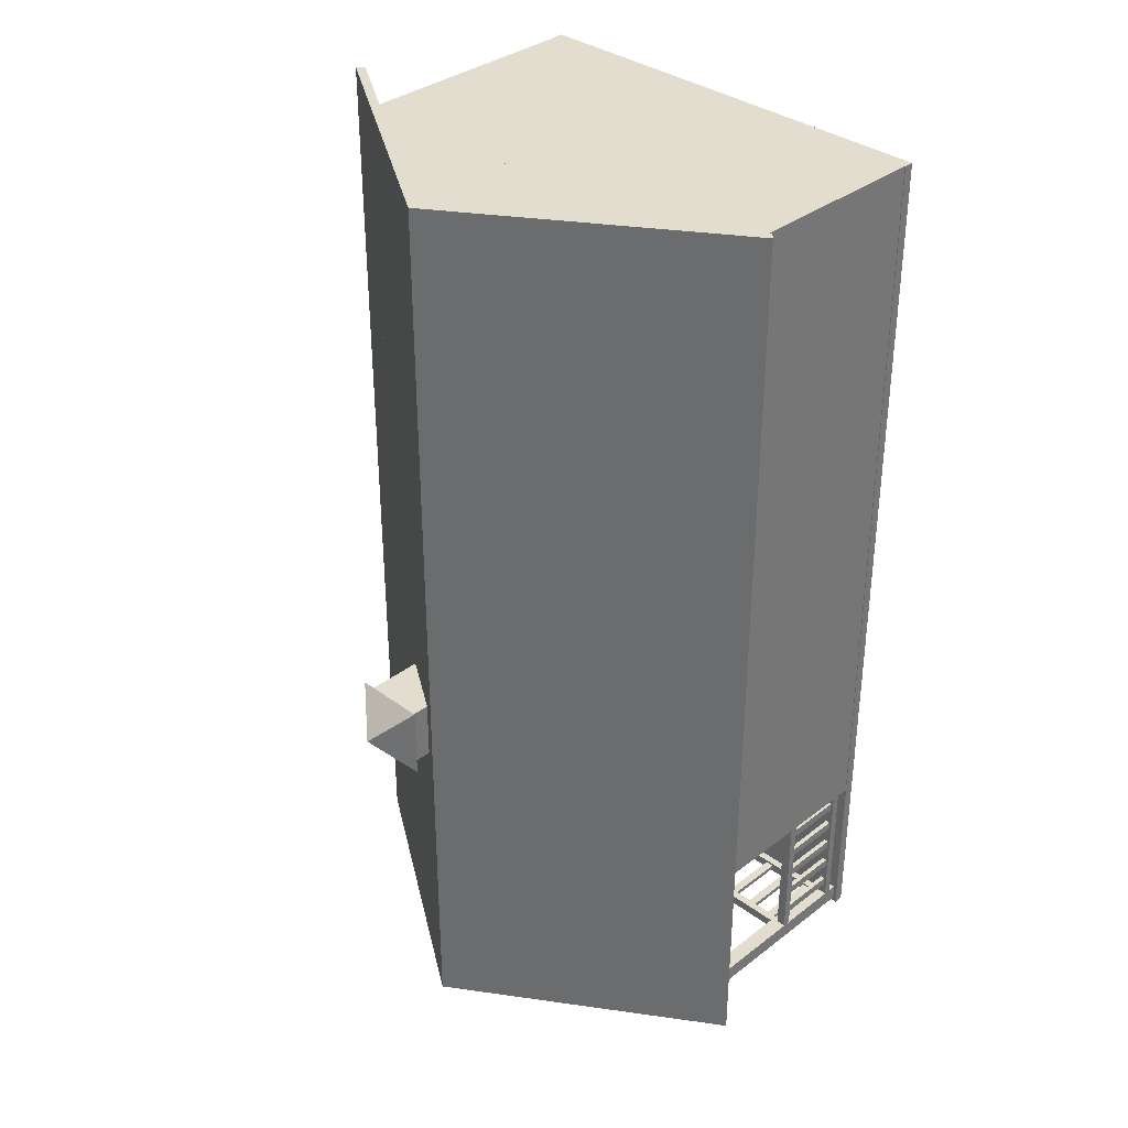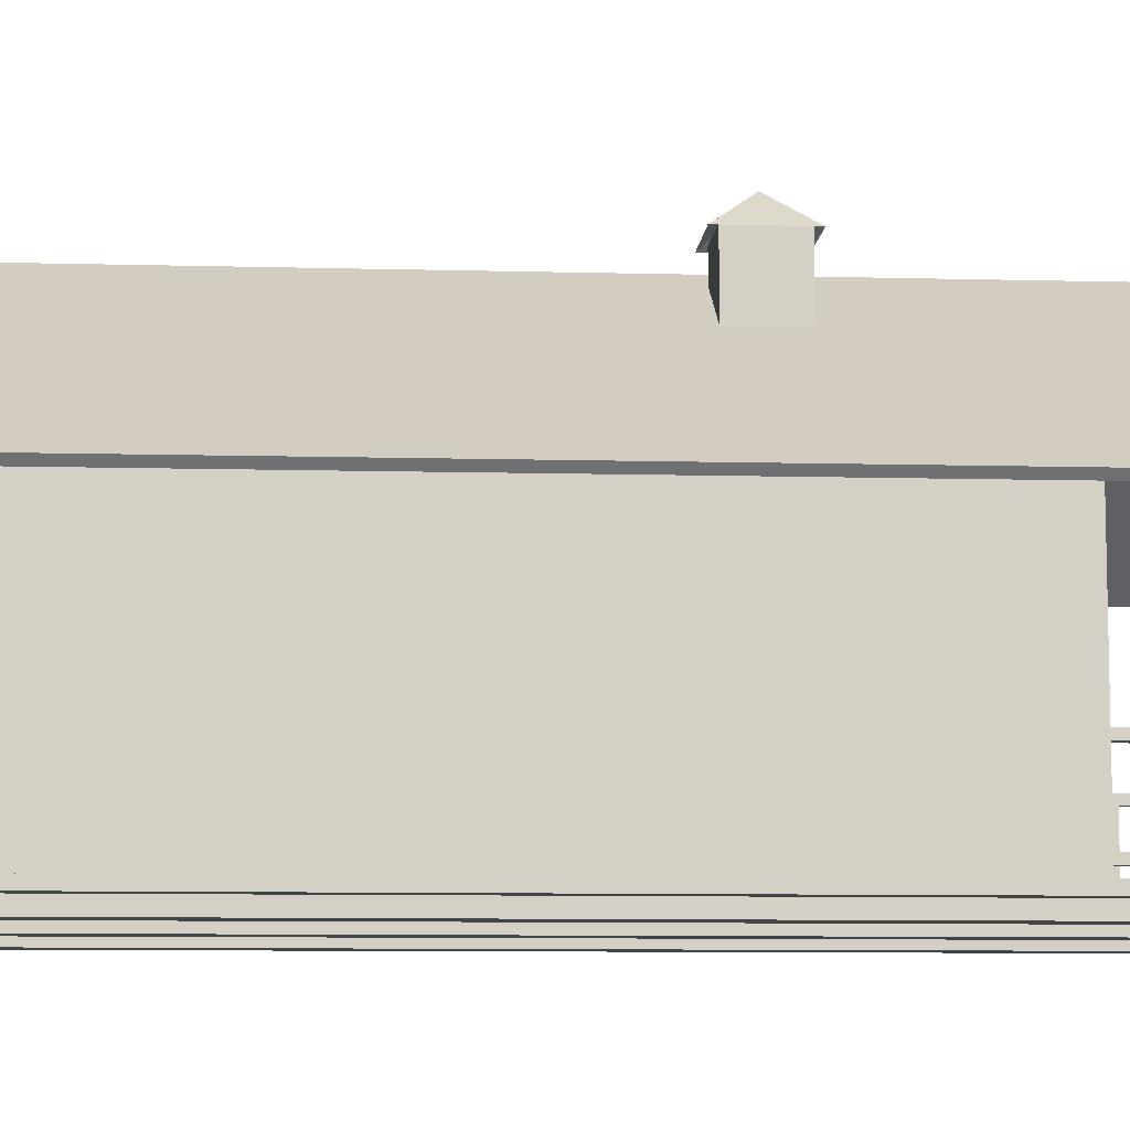
<metadata>
{"format":"obj","ext":"obj","renderer":"f3d","projection":"perspective","resolution":1024,"background":"white","views":[{"elev":34.8,"azim":-135.6,"up":"+Z"},{"elev":-8.8,"azim":85.8,"up":"+Y"}]}
</metadata>
<code>
o Snow_covered_CottageOBJ
v -27.74 -0.8091 45.83
v 28.3 -0.8091 45.83
v -27.74 0.4159 45.83
v 28.3 0.4159 45.83
v -27.74 0.4159 -68.11
v 28.3 0.4159 -68.11
v -27.74 -0.8091 -68.11
v 28.3 -0.8091 -68.11
v -17.61 38.67 -65.8
v -0.856 38.67 -65.8
v 0.8397 38.67 -65.8
v 18.36 38.67 -65.8
v -15.12 40.42 -65.8
v -0.856 40.42 -65.8
v 0.8397 40.42 -65.8
v 15.57 40.42 -65.8
v -15.12 40.42 -67.15
v -0.856 40.42 -67.15
v 0.8397 40.42 -67.15
v 15.57 40.42 -67.15
v -17.61 38.67 -67.15
v -0.856 38.67 -67.15
v 0.8397 38.67 -67.15
v 18.36 38.67 -67.15
v -2.955 40.42 -65.8
v -2.955 40.42 -67.15
v -2.955 38.67 -67.15
v -2.955 38.67 -65.8
v 2.927 40.42 -65.8
v 2.927 40.42 -67.15
v 2.927 38.67 -67.15
v 2.927 38.67 -65.8
v -0.856 50.11 -65.8
v 0.8397 50.11 -65.8
v 0.8397 50.11 -67.15
v -0.856 50.11 -67.15
v 6.595 46.03 -65.8
v 8.311 45.61 -65.8
v 8.311 45.61 -67.15
v 6.595 46.03 -67.15
v -7.892 45.49 -65.8
v -6.443 45.99 -65.8
v -6.443 45.99 -67.15
v -7.892 45.49 -67.15
v 21.47 -2.505 42.61
v 26.12 -2.505 42.61
v 21.47 -0.8499 42.61
v 26.12 -0.8499 42.61
v 21.47 -0.8499 -66.3
v 26.12 -0.8499 -66.3
v 21.47 -2.505 -66.3
v 26.12 -2.505 -66.3
v -2.322 -2.505 42.61
v 2.325 -2.505 42.61
v -2.322 -0.8499 42.61
v 2.325 -0.8499 42.61
v -2.322 -0.8499 -66.3
v 2.325 -0.8499 -66.3
v -2.322 -2.505 -66.3
v 2.325 -2.505 -66.3
v -25.96 -2.505 42.61
v -21.31 -2.505 42.61
v -25.96 -0.8499 42.61
v -21.31 -0.8499 42.61
v -25.96 -0.8499 -66.3
v -21.31 -0.8499 -66.3
v -25.96 -2.505 -66.3
v -21.31 -2.505 -66.3
v 32.5 28.76 48.78
v 0.02771 50.07 48.78
v 32.5 28.76 -67.81
v 0.02771 50.07 -67.81
v 33.31 29.59 -67.81
v 0.0293 51.3 -67.81
v 33.31 29.59 48.78
v 0.0293 51.3 48.78
v -31.64 28.83 48.78
v -31.64 28.83 -67.81
v -32.45 29.67 -67.81
v -32.45 29.67 48.78
v 28.21 31.78 -45.71
v -27.61 31.78 -45.71
v 28.21 31.78 45.83
v -27.61 31.78 45.83
v 0.02901 50.07 -45.71
v 0.02901 50.07 45.83
v 6.63 31.78 -45.71
v 6.636 45.78 -45.71
v -6.673 31.78 -45.71
v -6.679 45.63 -45.71
v 6.636 45 -45.71
v -6.679 44.97 -45.71
v 6.631 34.95 -45.71
v -6.674 34.99 -45.71
v -6.674 31.78 45.83
v -6.701 45.62 45.83
v 6.637 31.78 45.83
v 6.642 45.78 45.83
v -6.68 34.98 45.83
v 6.638 34.96 45.83
v -6.7 44.93 45.83
v 6.642 44.99 45.83
v 5.081 36.13 -45.71
v -5.12 36.15 -45.71
v -5.123 43.81 -45.71
v 5.085 43.83 -45.71
v -5.125 36.14 45.83
v 5.086 36.13 45.83
v 5.089 43.82 45.83
v -5.14 43.77 45.83
v 28.16 -3e-06 -45.71
v -27.66 -3e-06 -45.71
v 28.16 31.78 -45.71
v -27.66 31.78 -45.71
v 28.16 31.78 45.83
v -27.66 31.78 45.83
v 28.16 3e-06 45.83
v -27.66 3e-06 45.83
v 28.16 22.68 -45.71
v 28.16 22.68 45.83
v -27.66 22.68 45.83
v -27.66 22.68 -45.71
v 6.644 22.68 -45.71
v 6.644 -3e-06 -45.71
v 6.644 3e-06 45.83
v 6.644 22.68 45.83
v -6.67 22.68 -45.71
v -6.67 -3e-06 -45.71
v -6.67 3e-06 45.83
v -6.67 22.68 45.83
v 28.16 5.8 -45.71
v 28.16 5.8 45.83
v 6.644 5.8 45.83
v -6.67 5.8 45.83
v -27.66 5.8 45.83
v -27.66 5.8 -45.71
v -6.67 5.8 -45.71
v 6.644 5.8 -45.71
v 23.16 5.8 -45.71
v 23.16 22.68 -45.71
v 11.66 5.8 -45.71
v 11.66 22.68 -45.71
v -11.42 5.8 -45.71
v -11.42 22.68 -45.71
v -23.1 5.8 -45.71
v -23.1 22.68 -45.71
v -27.66 22.68 -29.71
v -27.66 5.8 -29.71
v 28.16 5.8 -29.71
v 28.16 22.68 -29.71
v 28.16 31.78 -29.71
v -27.66 31.78 -29.71
v -27.66 22.68 -15.75
v -27.66 5.8 -15.75
v 28.16 5.8 -15.75
v 28.16 22.68 -15.75
v 28.16 31.78 -15.75
v -27.66 31.78 -15.75
v -27.66 22.68 16.19
v -27.66 5.8 16.19
v 28.16 5.8 16.19
v 28.16 22.68 16.19
v 28.16 31.78 16.19
v -27.66 31.78 16.19
v -27.66 22.68 29.86
v -27.66 5.8 29.86
v 28.16 5.8 29.86
v 28.16 22.68 29.86
v 28.16 31.78 29.86
v -27.66 31.78 29.86
v 26.63 11.47 -65.54
v 27.86 11.47 -65.54
v 26.63 10.47 -65.54
v 27.86 10.47 -65.54
v 26.63 1.436 -65.54
v 27.86 1.436 -65.54
v 27.86 2.404 -65.54
v 26.63 2.404 -65.54
v 26.63 10.47 -47.24
v 27.86 10.47 -47.24
v 26.63 11.47 -47.24
v 27.86 11.47 -47.24
v 26.63 1.436 -47.24
v 27.86 1.436 -47.24
v 26.63 2.404 -47.24
v 27.86 2.404 -47.24
v 27.57 2.303 -63.88
v 27.57 2.303 -62.77
v 27.57 10.59 -63.88
v 27.57 10.59 -62.77
v 26.96 10.59 -63.88
v 26.96 10.59 -62.77
v 26.96 2.303 -63.88
v 26.96 2.303 -62.77
v 27.57 2.303 -60.43
v 27.57 2.303 -59.31
v 27.57 10.59 -60.43
v 27.57 10.59 -59.31
v 26.96 10.59 -60.43
v 26.96 10.59 -59.31
v 26.96 2.303 -60.43
v 26.96 2.303 -59.31
v 27.57 2.303 -56.97
v 27.57 2.303 -55.85
v 27.57 10.59 -56.97
v 27.57 10.59 -55.85
v 26.96 10.59 -56.97
v 26.96 10.59 -55.85
v 26.96 2.303 -56.97
v 26.96 2.303 -55.85
v 27.57 2.303 -53.51
v 27.57 2.303 -52.39
v 27.57 10.59 -53.51
v 27.57 10.59 -52.39
v 26.96 10.59 -53.51
v 26.96 10.59 -52.39
v 26.96 2.303 -53.51
v 26.96 2.303 -52.39
v 27.57 2.303 -50.05
v 27.57 2.303 -48.93
v 27.57 10.59 -50.05
v 27.57 10.59 -48.93
v 26.96 10.59 -50.05
v 26.96 10.59 -48.93
v 26.96 2.303 -50.05
v 26.96 2.303 -48.93
v 6.772 0.1654 -66.04
v 8.154 0.1654 -66.04
v 6.772 12.54 -66.04
v 8.154 12.54 -66.04
v 6.772 12.54 -67.27
v 8.154 12.54 -67.27
v 6.772 0.1654 -67.27
v 8.154 0.1654 -67.27
v 7.072 13.06 -66.31
v 7.855 13.06 -66.31
v 7.855 13.06 -67
v 7.072 13.06 -67
v 8.154 11.47 -67.27
v 8.154 11.47 -66.04
v 8.154 10.47 -67.27
v 8.154 10.47 -66.04
v 8.154 1.436 -67.27
v 8.154 1.436 -66.04
v 8.154 2.404 -66.04
v 8.154 2.404 -67.27
v 26.14 10.47 -67.27
v 26.14 10.47 -66.04
v 26.14 11.47 -67.27
v 26.14 11.47 -66.04
v 26.14 1.436 -67.27
v 26.14 1.436 -66.04
v 26.14 2.404 -67.27
v 26.14 2.404 -66.04
v 9.777 2.303 -66.33
v 10.87 2.303 -66.33
v 9.777 10.59 -66.33
v 10.87 10.59 -66.33
v 9.777 10.59 -66.94
v 10.87 10.59 -66.94
v 9.777 2.303 -66.94
v 10.87 2.303 -66.94
v 13.18 2.303 -66.33
v 14.27 2.303 -66.33
v 13.18 10.59 -66.33
v 14.27 10.59 -66.33
v 13.18 10.59 -66.94
v 14.27 10.59 -66.94
v 13.18 2.303 -66.94
v 14.27 2.303 -66.94
v 16.58 2.303 -66.33
v 17.67 2.303 -66.33
v 16.58 10.59 -66.33
v 17.67 10.59 -66.33
v 16.58 10.59 -66.94
v 17.67 10.59 -66.94
v 16.58 2.303 -66.94
v 17.67 2.303 -66.94
v 19.98 2.303 -66.33
v 21.07 2.303 -66.33
v 19.98 10.59 -66.33
v 21.07 10.59 -66.33
v 19.98 10.59 -66.94
v 21.07 10.59 -66.94
v 19.98 2.303 -66.94
v 21.07 2.303 -66.94
v 23.38 2.303 -66.33
v 24.47 2.303 -66.33
v 23.38 10.59 -66.33
v 24.47 10.59 -66.33
v 23.38 10.59 -66.94
v 24.47 10.59 -66.94
v 23.38 2.303 -66.94
v 24.47 2.303 -66.94
v -6.698 0.1654 -66.04
v -8.079 0.1654 -66.04
v -6.698 12.54 -66.04
v -8.079 12.54 -66.04
v -6.698 12.54 -67.27
v -8.079 12.54 -67.27
v -6.698 0.1654 -67.27
v -8.079 0.1654 -67.27
v -6.997 13.06 -66.31
v -7.78 13.06 -66.31
v -7.78 13.06 -67
v -6.997 13.06 -67
v -8.079 11.47 -67.27
v -8.079 11.47 -66.04
v -8.079 10.47 -67.27
v -8.079 10.47 -66.04
v -8.079 1.436 -67.27
v -8.079 1.436 -66.04
v -8.079 2.404 -66.04
v -8.079 2.404 -67.27
v -26.06 10.47 -67.27
v -26.06 10.47 -66.04
v -26.06 11.47 -67.27
v -26.06 11.47 -66.04
v -26.06 1.436 -67.27
v -26.06 1.436 -66.04
v -26.06 2.404 -67.27
v -26.06 2.404 -66.04
v -9.702 2.303 -66.33
v -10.8 2.303 -66.33
v -9.702 10.59 -66.33
v -10.8 10.59 -66.33
v -9.702 10.59 -66.94
v -10.8 10.59 -66.94
v -9.702 2.303 -66.94
v -10.8 2.303 -66.94
v -13.1 2.303 -66.33
v -14.2 2.303 -66.33
v -13.1 10.59 -66.33
v -14.2 10.59 -66.33
v -13.1 10.59 -66.94
v -14.2 10.59 -66.94
v -13.1 2.303 -66.94
v -14.2 2.303 -66.94
v -16.5 2.303 -66.33
v -17.6 2.303 -66.33
v -16.5 10.59 -66.33
v -17.6 10.59 -66.33
v -16.5 10.59 -66.94
v -17.6 10.59 -66.94
v -16.5 2.303 -66.94
v -17.6 2.303 -66.94
v -19.9 2.303 -66.33
v -21 2.303 -66.33
v -19.9 10.59 -66.33
v -21 10.59 -66.33
v -19.9 10.59 -66.94
v -21 10.59 -66.94
v -19.9 2.303 -66.94
v -21 2.303 -66.94
v -23.3 2.303 -66.33
v -24.4 2.303 -66.33
v -23.3 10.59 -66.33
v -24.4 10.59 -66.33
v -23.3 10.59 -66.94
v -24.4 10.59 -66.94
v -23.3 2.303 -66.94
v -24.4 2.303 -66.94
v -27.23 11.47 -65.54
v -26 11.47 -65.54
v -27.23 10.47 -65.54
v -26 10.47 -65.54
v -27.23 1.436 -65.54
v -26 1.436 -65.54
v -26 2.404 -65.54
v -27.23 2.404 -65.54
v -27.23 10.47 -47.24
v -26 10.47 -47.24
v -27.23 11.47 -47.24
v -26 11.47 -47.24
v -27.23 1.436 -47.24
v -26 1.436 -47.24
v -27.23 2.404 -47.24
v -26 2.404 -47.24
v -26.29 2.303 -63.88
v -26.29 2.303 -62.77
v -26.29 10.59 -63.88
v -26.29 10.59 -62.77
v -26.9 10.59 -63.88
v -26.9 10.59 -62.77
v -26.9 2.303 -63.88
v -26.9 2.303 -62.77
v -26.29 2.303 -60.43
v -26.29 2.303 -59.31
v -26.29 10.59 -60.43
v -26.29 10.59 -59.31
v -26.9 10.59 -60.43
v -26.9 10.59 -59.31
v -26.9 2.303 -60.43
v -26.9 2.303 -59.31
v -26.29 2.303 -56.97
v -26.29 2.303 -55.85
v -26.29 10.59 -56.97
v -26.29 10.59 -55.85
v -26.9 10.59 -56.97
v -26.9 10.59 -55.85
v -26.9 2.303 -56.97
v -26.9 2.303 -55.85
v -26.29 2.303 -53.51
v -26.29 2.303 -52.39
v -26.29 10.59 -53.51
v -26.29 10.59 -52.39
v -26.9 10.59 -53.51
v -26.9 10.59 -52.39
v -26.9 2.303 -53.51
v -26.9 2.303 -52.39
v -26.29 2.303 -50.05
v -26.29 2.303 -48.93
v -26.29 10.59 -50.05
v -26.29 10.59 -48.93
v -26.9 10.59 -50.05
v -26.9 10.59 -48.93
v -26.9 2.303 -50.05
v -26.9 2.303 -48.93
v 26 0.4107 -65.46
v 28.04 0.4107 -65.46
v 26 33.19 -65.46
v 28.04 31.9 -65.46
v 26 33.19 -67.54
v 28.04 31.9 -67.54
v 26 0.4107 -67.54
v 28.04 0.4107 -67.54
v -25.24 0.4107 -67.54
v -27.27 0.4107 -67.54
v -25.24 33.19 -67.54
v -27.27 31.9 -67.54
v -25.24 33.19 -65.46
v -27.27 31.9 -65.46
v -25.24 0.4107 -65.46
v -27.27 0.4107 -65.46
v 26.43 0.1847 -45.69
v 28.2 0.1847 -45.69
v 26.43 32.75 -45.69
v 28.2 31.71 -45.69
v 26.43 32.75 -47.29
v 28.2 31.71 -47.29
v 26.43 0.1847 -47.29
v 28.2 0.1847 -47.29
v -25.88 0.1847 -47.29
v -27.65 0.1847 -47.29
v -25.88 32.75 -47.29
v -27.65 31.71 -47.29
v -25.88 32.75 -45.69
v -27.65 31.71 -45.69
v -25.88 0.1847 -45.69
v -27.65 0.1847 -45.69
v 2.334 49.69 -21.13
v 9.929 44.67 -21.13
v 2.334 53.14 -21.13
v 9.929 53.14 -21.13
v 2.334 53.14 -28.69
v 9.929 53.14 -28.69
v 2.334 49.69 -28.69
v 9.929 44.67 -28.69
v 1.333 52.79 -29.51
v 1.333 52.79 -20.19
v 10.66 52.79 -20.19
v 10.66 52.79 -29.51
v 5.996 56.8 -24.85
f 2 3 1
f 4 5 3
f 6 7 5
f 8 1 7
f 8 4 2
f 1 5 7
f 13 28 9
f 14 11 10
f 15 32 11
f 25 17 13
f 17 27 21
f 19 22 18
f 30 23 19
f 27 9 21
f 23 10 22
f 31 11 23
f 26 22 27
f 27 10 28
f 14 28 25
f 16 30 29
f 31 20 24
f 31 12 32
f 16 32 29
f 33 15 14
f 19 34 15
f 18 35 19
f 14 36 18
f 37 29 15
f 30 38 29
f 30 40 39
f 15 40 19
f 25 42 14
f 18 42 14
f 26 43 18
f 25 44 26
f 46 47 45
f 50 51 49
f 52 45 51
f 52 48 46
f 45 49 51
f 54 55 53
f 58 59 57
f 60 53 59
f 60 56 54
f 53 57 59
f 62 63 61
f 66 67 65
f 68 61 67
f 68 64 62
f 61 65 67
f 70 71 69
f 73 72 71
f 74 75 73
f 75 70 69
f 69 73 75
f 77 72 70
f 72 79 78
f 79 76 74
f 80 70 76
f 80 78 77
f 81 91 93
f 96 85 90
f 84 99 101
f 88 86 98
f 88 90 92
f 94 92 82
f 106 104 103
f 93 89 87
f 102 86 96
f 83 102 100
f 95 100 99
f 108 110 107
f 103 94 93
f 94 105 92
f 92 106 91
f 106 93 91
f 99 108 107
f 100 109 108
f 101 109 102
f 99 110 101
f 143 145 112
f 135 129 134
f 154 160 118
f 117 155 161
f 162 156 157
f 116 130 126
f 165 159 170
f 142 113 114
f 139 141 124
f 133 117 132
f 138 137 124
f 134 133 130
f 167 120 132
f 126 132 120
f 121 134 130
f 165 135 166
f 122 145 146
f 123 141 142
f 119 139 131
f 142 139 140
f 127 143 137
f 146 143 144
f 122 148 136
f 149 119 150
f 147 154 148
f 155 150 156
f 153 160 154
f 161 156 162
f 159 166 160
f 167 162 168
f 173 180 174
f 171 179 173
f 172 181 171
f 182 174 172
f 175 184 176
f 178 183 175
f 177 185 178
f 186 176 177
f 188 189 187
f 192 193 191
f 194 190 188
f 187 191 193
f 196 197 195
f 200 201 199
f 202 198 196
f 195 199 201
f 204 205 203
f 208 209 207
f 210 206 204
f 203 207 209
f 212 213 211
f 216 217 215
f 218 214 212
f 211 215 217
f 220 221 219
f 224 225 223
f 226 222 220
f 219 223 225
f 245 242 229
f 238 236 235
f 246 241 231
f 244 234 228
f 231 227 233
f 229 236 235
f 236 232 230
f 237 231 232
f 238 229 231
f 230 239 240
f 242 246 245
f 248 241 242
f 247 239 241
f 249 240 239
f 242 250 240
f 252 243 244
f 251 246 243
f 253 245 246
f 244 254 245
f 257 256 255
f 261 260 259
f 258 262 256
f 259 255 261
f 265 264 263
f 269 268 267
f 266 270 264
f 267 263 269
f 273 272 271
f 277 276 275
f 274 278 272
f 275 271 277
f 281 280 279
f 285 284 283
f 282 286 280
f 283 279 285
f 289 288 287
f 293 292 291
f 290 294 288
f 291 287 293
f 297 313 312
f 304 306 303
f 301 309 314
f 302 312 296
f 295 299 301
f 297 304 298
f 300 304 298
f 299 305 300
f 297 306 299
f 307 298 308
f 314 310 313
f 309 316 310
f 307 315 309
f 308 317 307
f 318 310 308
f 311 320 312
f 314 319 311
f 313 321 314
f 322 312 313
f 324 325 323
f 328 329 327
f 330 326 324
f 323 327 329
f 332 333 331
f 336 337 335
f 338 334 332
f 331 335 337
f 340 341 339
f 344 345 343
f 346 342 340
f 339 343 345
f 348 349 347
f 352 353 351
f 354 350 348
f 347 351 353
f 356 357 355
f 360 361 359
f 362 358 356
f 355 359 361
f 365 372 366
f 363 371 365
f 364 373 363
f 374 366 364
f 367 376 368
f 370 375 367
f 369 377 370
f 378 368 369
f 380 381 379
f 384 385 383
f 386 382 380
f 379 383 385
f 388 389 387
f 392 393 391
f 394 390 388
f 387 391 393
f 396 397 395
f 400 401 399
f 402 398 396
f 395 399 401
f 404 405 403
f 408 409 407
f 410 406 404
f 403 407 409
f 412 413 411
f 416 417 415
f 418 414 412
f 411 415 417
f 419 422 421
f 425 424 423
f 426 422 420
f 419 423 425
f 427 430 429
f 433 432 431
f 434 430 428
f 427 431 433
f 441 440 439
f 442 438 436
f 435 439 441
f 443 446 445
f 450 446 444
f 443 447 449
f 451 454 453
f 457 456 455
f 458 454 452
f 451 455 457
f 459 460 463
f 460 461 463
f 461 462 463
f 462 459 463
f 2 4 3
f 4 6 5
f 6 8 7
f 8 2 1
f 8 6 4
f 1 3 5
f 13 25 28
f 14 15 11
f 15 29 32
f 25 26 17
f 17 26 27
f 19 23 22
f 30 31 23
f 27 28 9
f 23 11 10
f 31 32 11
f 26 18 22
f 27 22 10
f 14 10 28
f 16 20 30
f 31 30 20
f 31 24 12
f 16 12 32
f 33 34 15
f 19 35 34
f 18 36 35
f 14 33 36
f 37 38 29
f 30 39 38
f 30 19 40
f 15 37 40
f 25 41 42
f 18 43 42
f 26 44 43
f 25 41 44
f 46 48 47
f 50 52 51
f 52 46 45
f 52 50 48
f 45 47 49
f 54 56 55
f 58 60 59
f 60 54 53
f 60 58 56
f 53 55 57
f 62 64 63
f 66 68 67
f 68 62 61
f 68 66 64
f 61 63 65
f 70 72 71
f 73 74 72
f 74 76 75
f 75 76 70
f 69 71 73
f 77 78 72
f 72 74 79
f 79 80 76
f 80 77 70
f 80 79 78
f 81 88 91
f 93 87 81
f 90 82 84
f 96 86 85
f 90 84 96
f 84 95 99
f 101 96 84
f 98 83 81
f 88 85 86
f 98 81 88
f 92 91 88
f 88 85 90
f 82 89 94
f 92 90 82
f 106 105 104
f 93 94 89
f 96 101 102
f 102 98 86
f 100 97 83
f 83 98 102
f 95 97 100
f 108 109 110
f 103 104 94
f 94 104 105
f 92 105 106
f 106 103 93
f 99 100 108
f 100 102 109
f 101 110 109
f 99 107 110
f 112 128 137
f 112 137 143
f 145 136 112
f 135 118 129
f 118 112 136
f 118 136 148
f 166 135 118
f 160 166 118
f 118 148 154
f 167 132 117
f 117 111 131
f 117 131 149
f 161 167 117
f 117 149 155
f 169 115 120
f 169 120 168
f 157 163 169
f 119 113 151
f 157 169 168
f 119 151 157
f 150 119 157
f 157 168 162
f 156 150 157
f 120 115 116
f 116 121 130
f 126 120 116
f 147 122 114
f 147 114 152
f 153 147 152
f 158 164 170
f 153 152 158
f 159 153 158
f 170 116 121
f 159 158 170
f 170 121 165
f 122 146 144
f 127 123 142
f 114 122 144
f 144 127 142
f 140 119 113
f 114 144 142
f 142 140 113
f 124 111 131
f 124 131 139
f 141 138 124
f 133 125 117
f 138 123 127
f 137 128 124
f 138 127 137
f 134 129 125
f 133 126 130
f 134 125 133
f 167 168 120
f 126 133 132
f 121 135 134
f 165 121 135
f 122 136 145
f 123 138 141
f 119 140 139
f 142 141 139
f 127 144 143
f 146 145 143
f 122 147 148
f 149 131 119
f 147 153 154
f 155 149 150
f 153 159 160
f 161 155 156
f 159 165 166
f 167 161 162
f 173 179 180
f 171 181 179
f 172 182 181
f 182 180 174
f 175 183 184
f 178 185 183
f 177 186 185
f 186 184 176
f 188 190 189
f 192 194 193
f 194 192 190
f 187 189 191
f 196 198 197
f 200 202 201
f 202 200 198
f 195 197 199
f 204 206 205
f 208 210 209
f 210 208 206
f 203 205 207
f 212 214 213
f 216 218 217
f 218 216 214
f 211 213 215
f 220 222 221
f 224 226 225
f 226 224 222
f 219 221 223
f 229 227 228
f 229 228 244
f 240 230 229
f 242 240 229
f 229 244 245
f 238 237 236
f 239 232 231
f 231 233 234
f 231 234 243
f 241 239 231
f 231 243 246
f 244 243 234
f 231 229 227
f 229 230 236
f 236 237 232
f 237 238 231
f 238 235 229
f 230 232 239
f 242 241 246
f 248 247 241
f 247 249 239
f 249 250 240
f 242 248 250
f 252 251 243
f 251 253 246
f 253 254 245
f 244 252 254
f 257 258 256
f 261 262 260
f 258 260 262
f 259 257 255
f 265 266 264
f 269 270 268
f 266 268 270
f 267 265 263
f 273 274 272
f 277 278 276
f 274 276 278
f 275 273 271
f 281 282 280
f 285 286 284
f 282 284 286
f 283 281 279
f 289 290 288
f 293 294 292
f 290 292 294
f 291 289 287
f 296 295 297
f 297 298 308
f 297 308 310
f 312 296 297
f 297 310 313
f 304 305 306
f 311 302 301
f 301 299 300
f 301 300 307
f 314 311 301
f 301 307 309
f 302 311 312
f 295 297 299
f 297 303 304
f 300 305 304
f 299 306 305
f 297 303 306
f 307 300 298
f 314 309 310
f 309 315 316
f 307 317 315
f 308 318 317
f 318 316 310
f 311 319 320
f 314 321 319
f 313 322 321
f 322 320 312
f 324 326 325
f 328 330 329
f 330 328 326
f 323 325 327
f 332 334 333
f 336 338 337
f 338 336 334
f 331 333 335
f 340 342 341
f 344 346 345
f 346 344 342
f 339 341 343
f 348 350 349
f 352 354 353
f 354 352 350
f 347 349 351
f 356 358 357
f 360 362 361
f 362 360 358
f 355 357 359
f 365 371 372
f 363 373 371
f 364 374 373
f 374 372 366
f 367 375 376
f 370 377 375
f 369 378 377
f 378 376 368
f 380 382 381
f 384 386 385
f 386 384 382
f 379 381 383
f 388 390 389
f 392 394 393
f 394 392 390
f 387 389 391
f 396 398 397
f 400 402 401
f 402 400 398
f 395 397 399
f 404 406 405
f 408 410 409
f 410 408 406
f 403 405 407
f 412 414 413
f 416 418 417
f 418 416 414
f 411 413 415
f 419 420 422
f 425 426 424
f 426 424 422
f 419 421 423
f 427 428 430
f 433 434 432
f 434 432 430
f 427 429 431
f 441 442 440
f 442 440 438
f 435 437 439
f 443 444 446
f 450 448 446
f 443 445 447
f 451 452 454
f 457 458 456
f 458 456 454
f 451 453 455

</code>
